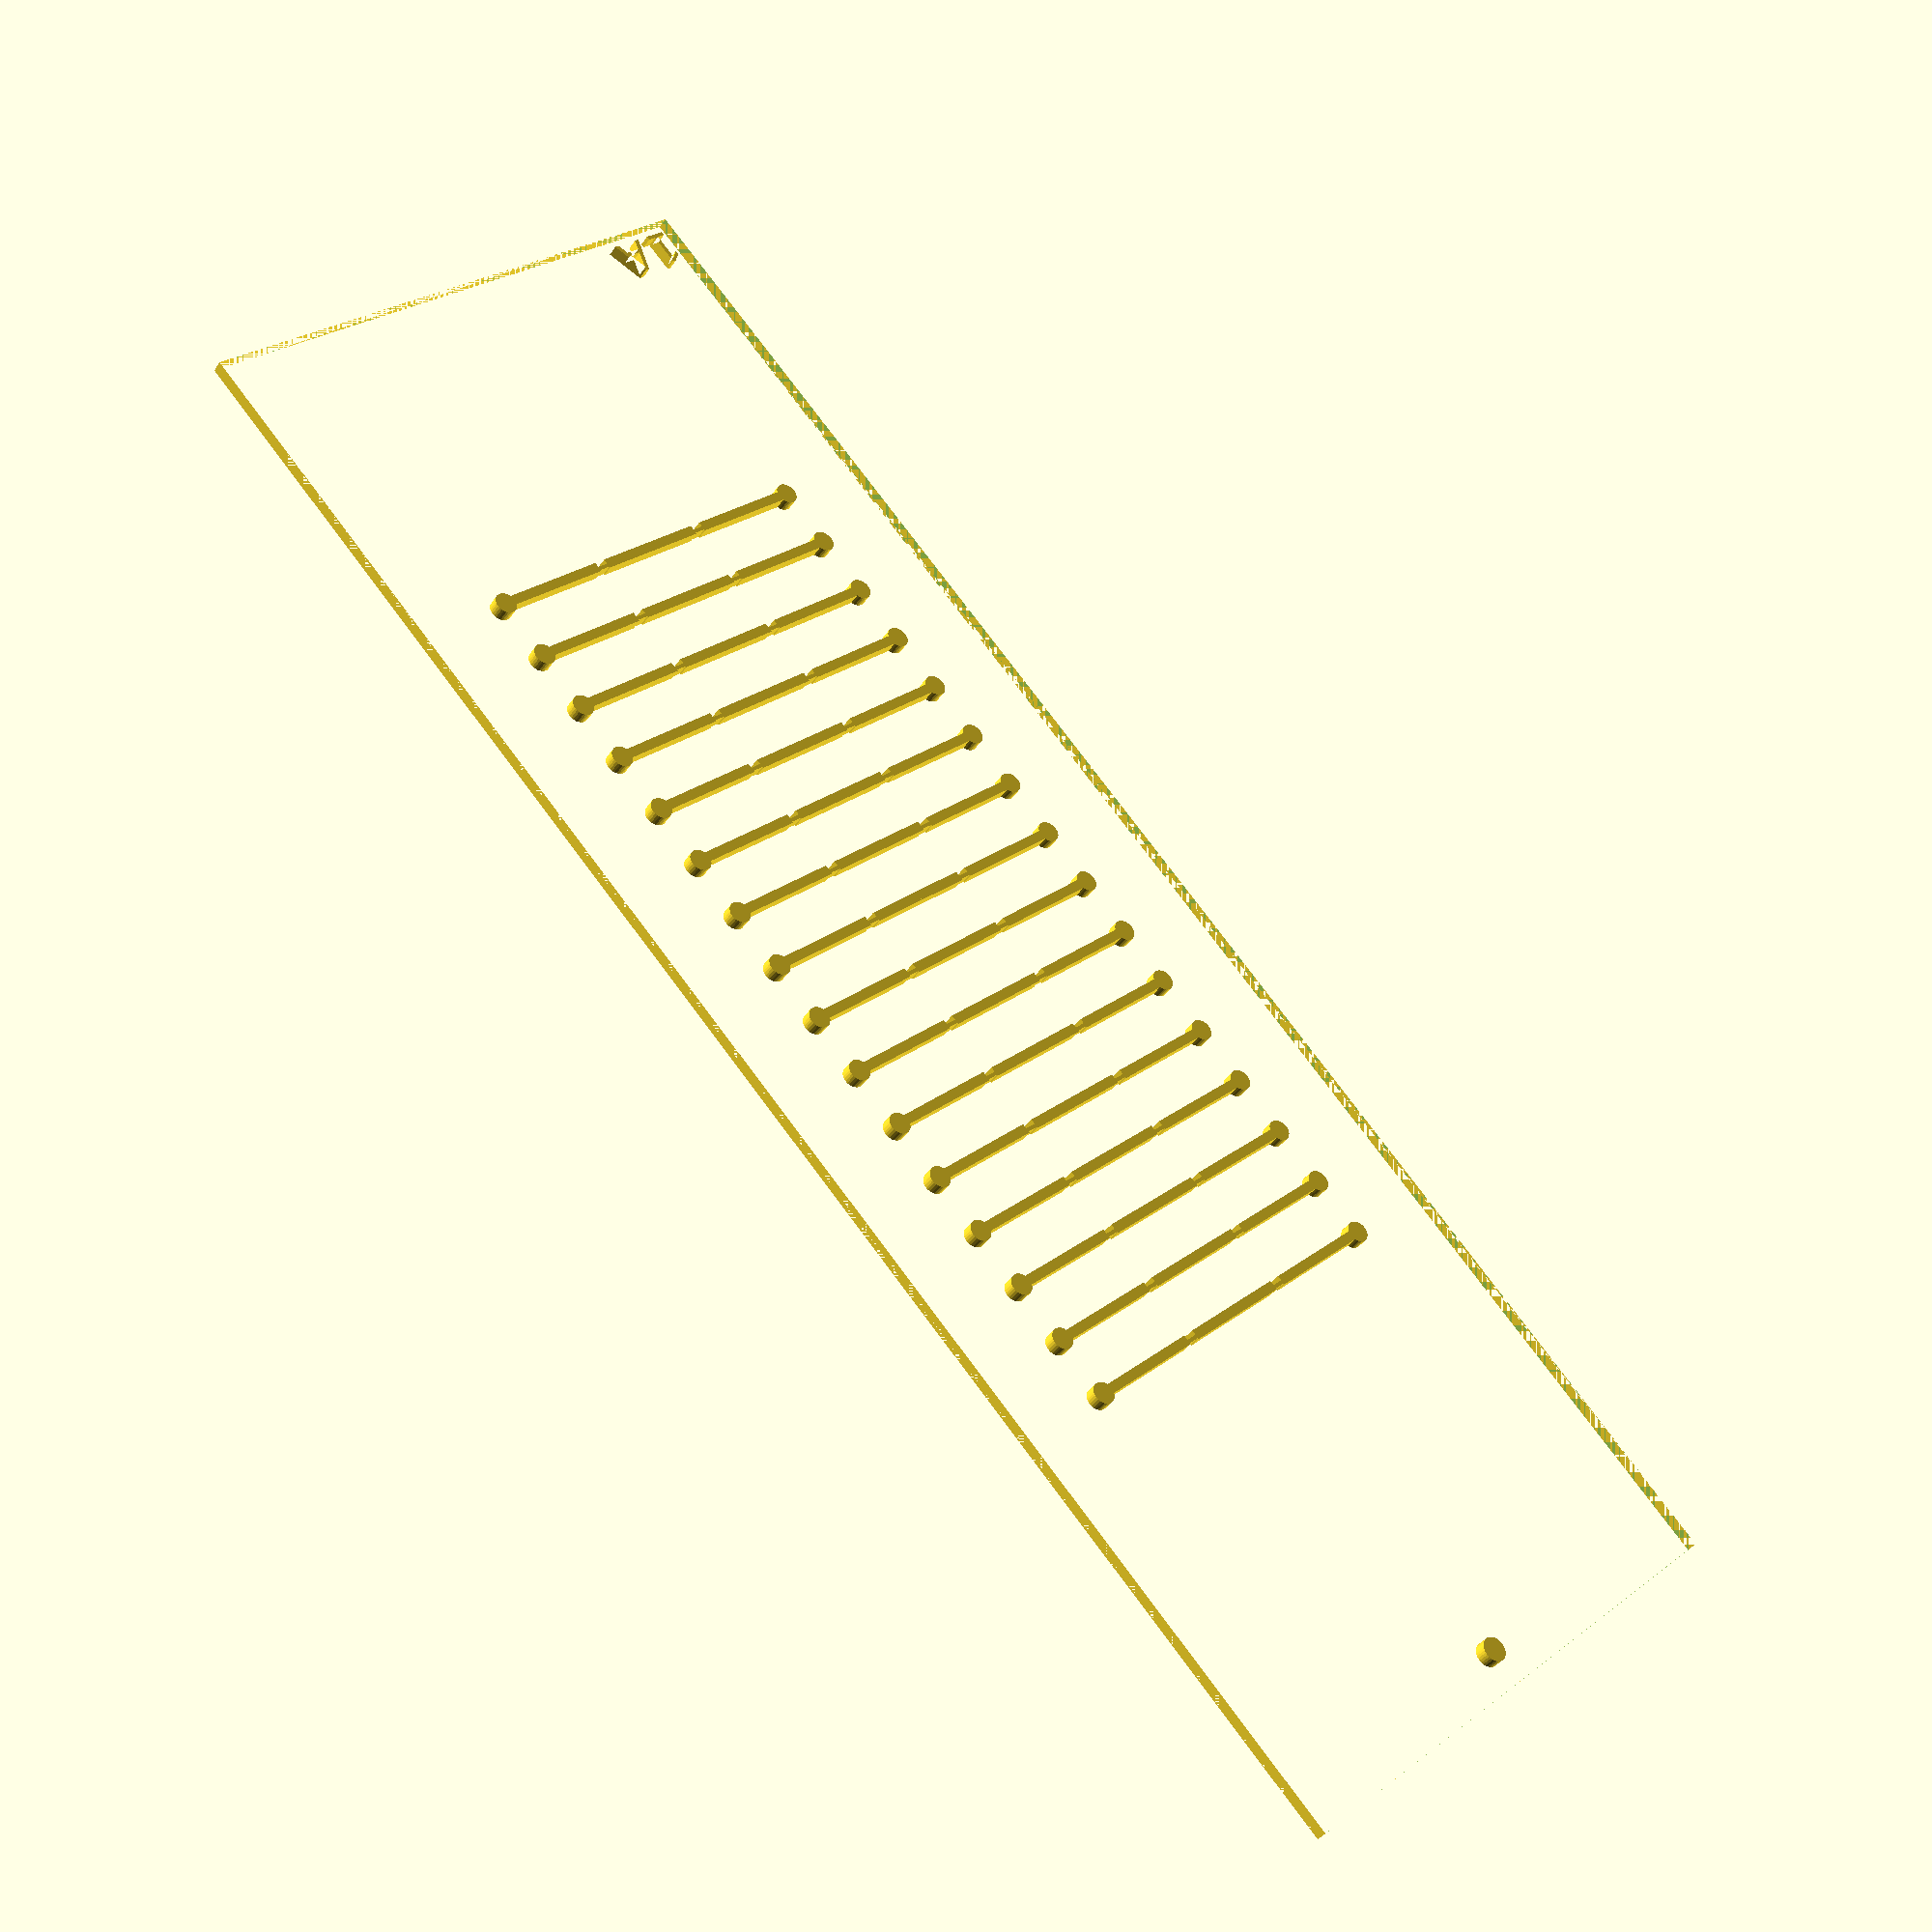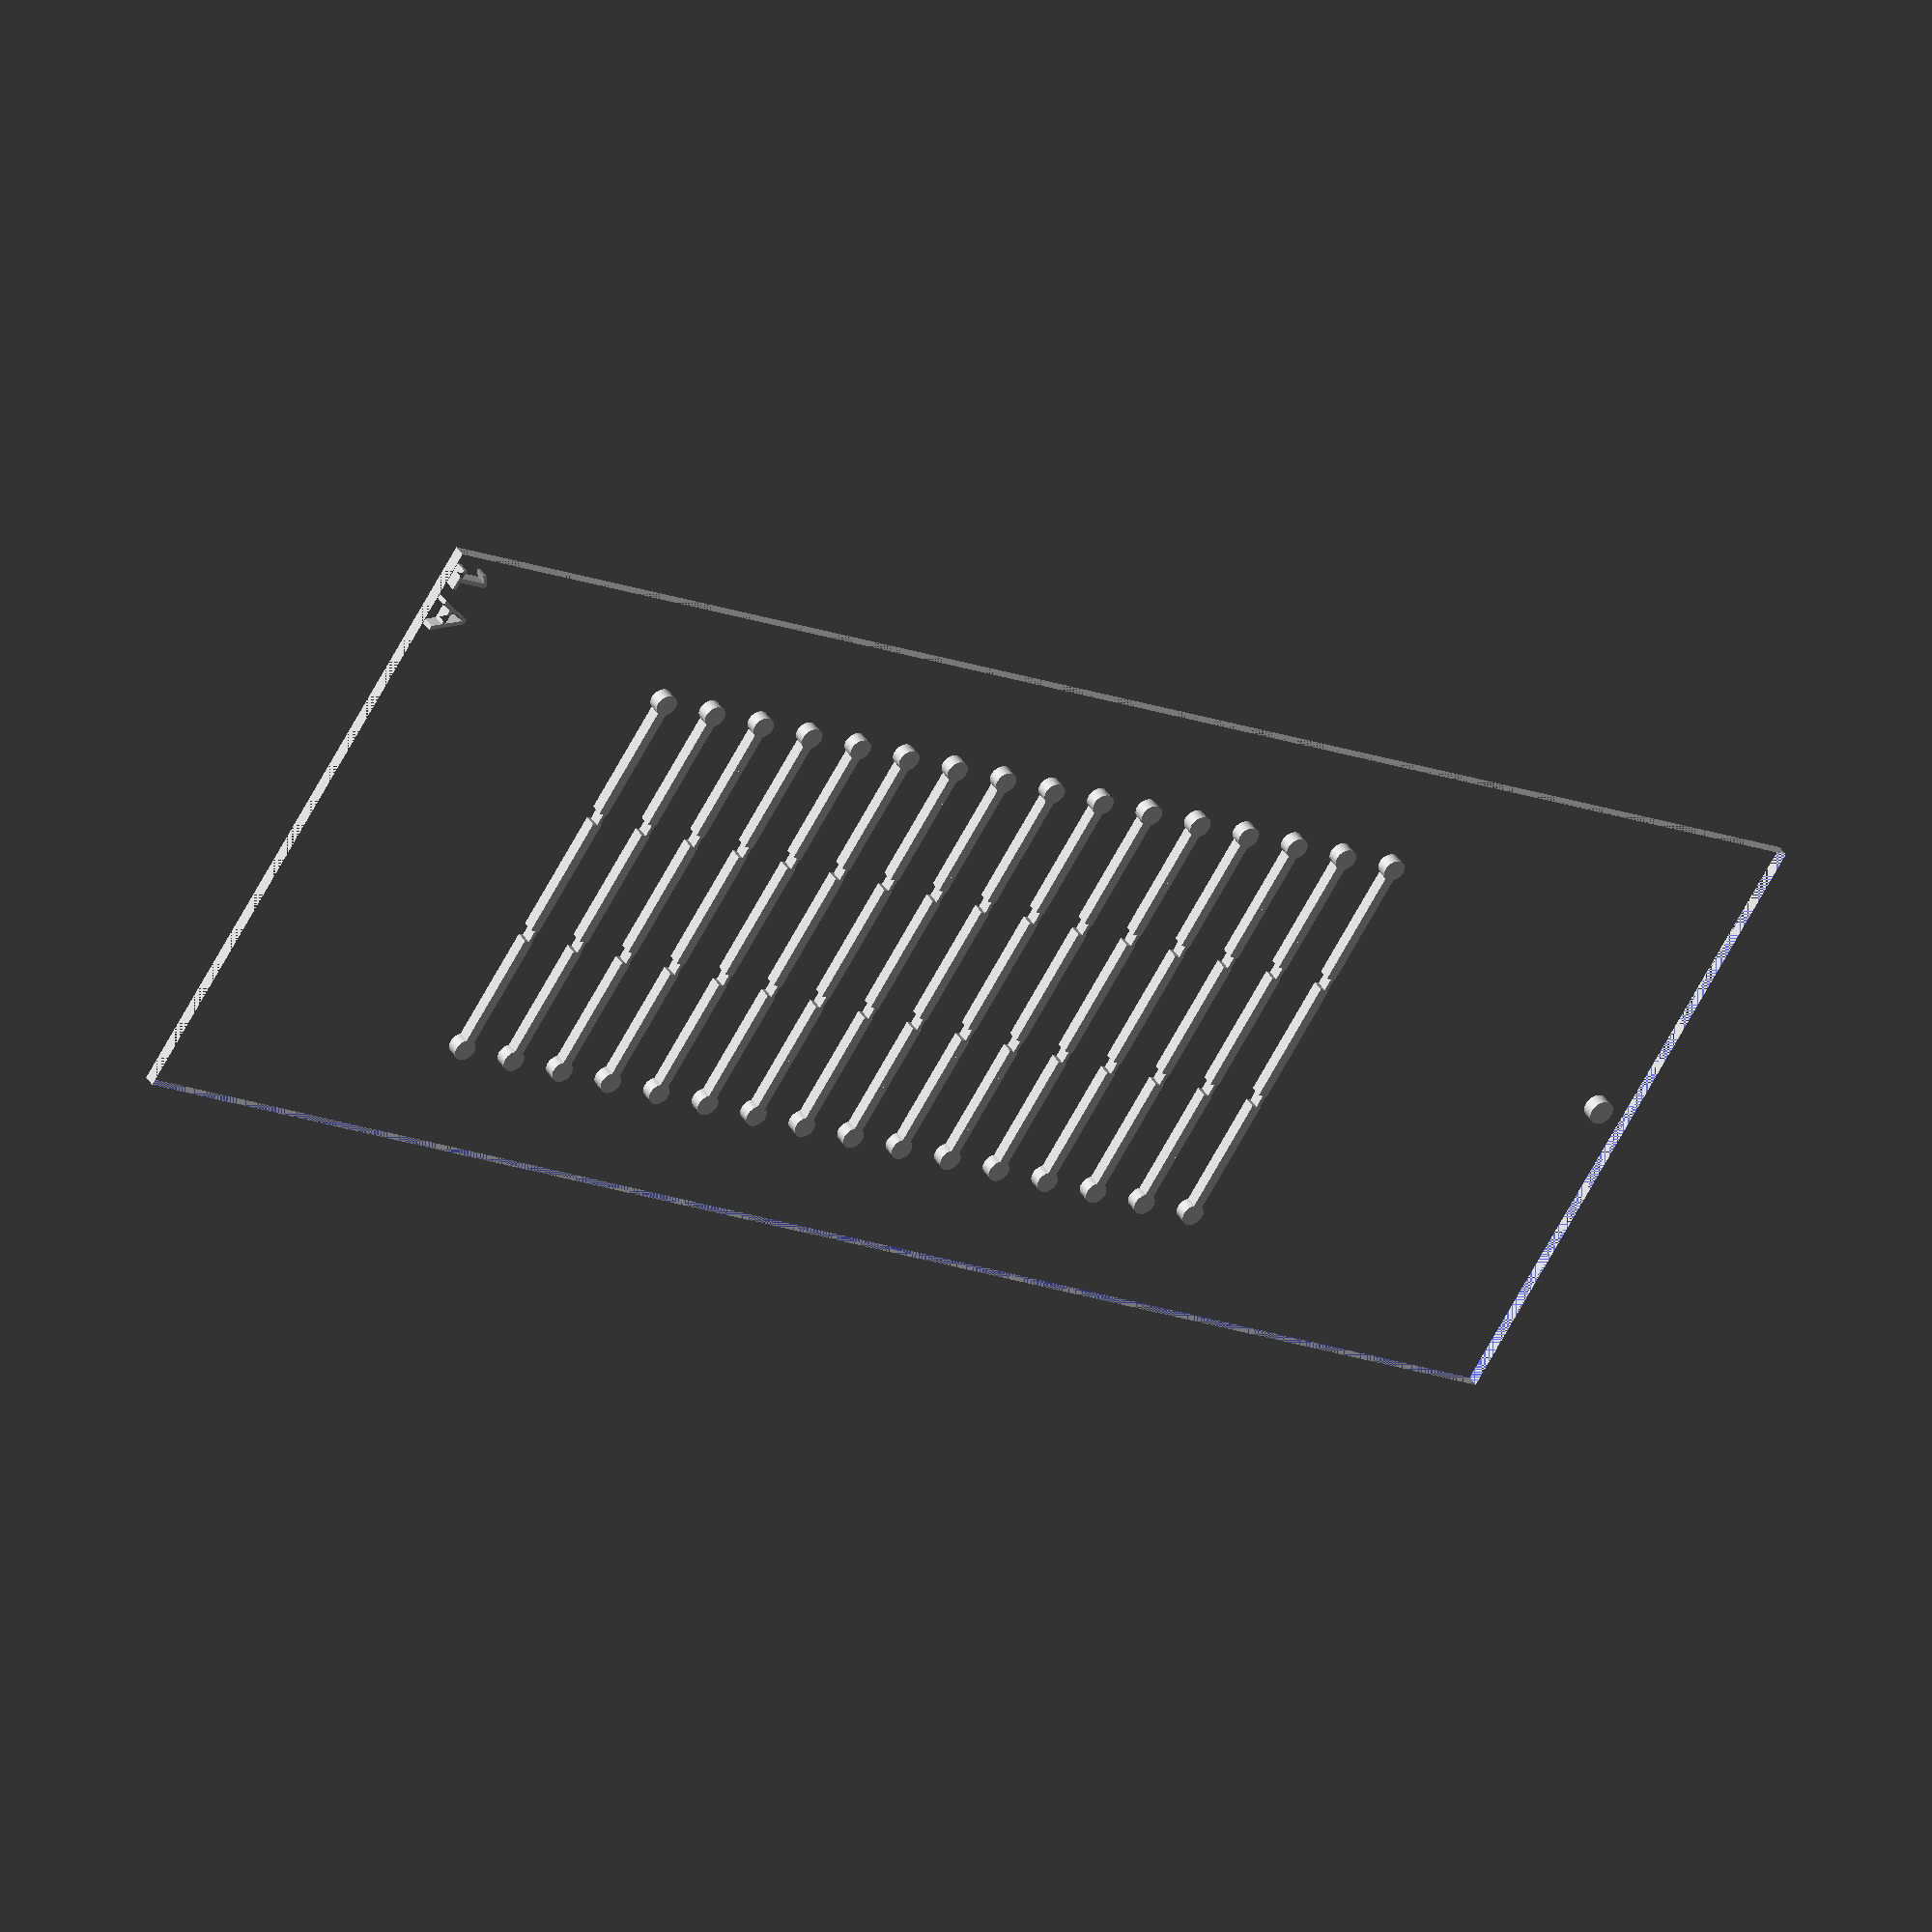
<openscad>
// Generated by SolidPython 1.0.0 on 2020-07-22 13:23:31
$fa = 0.2;
$fs = 0.2;


difference() {
	square(center = false, size = [50.0000000000, 136.4000000000]);
	difference() {
		square(center = false, size = [50.0000000000, 136.4000000000]);
		translate(v = [1, 1]) {
			text(size = 3, text = "1 A");
		}
		translate(v = [25.0000000000, 133.4000000000]) {
			circle(d = 2.0000000000);
		}
		union() {
			translate(v = [20.0000000000, 26.2666666667]) {
				union() {
					square(center = false, size = [10, 0.8000000000]);
					translate(v = [11, 0]) {
						square(center = false, size = [10, 0.8000000000]);
					}
					translate(v = [-11, 0]) {
						square(center = false, size = [10, 0.8000000000]);
					}
				}
			}
			translate(v = [41.2250000000, 26.6666666667]) {
				circle(d = 1.8000000000);
			}
			translate(v = [8.7750000000, 26.6666666667]) {
				square(center = false, size = [30, 0.3000000000]);
			}
			translate(v = [8.7750000000, 26.6666666667]) {
				circle(d = 1.8000000000);
			}
		}
		union() {
			translate(v = [20.0000000000, 31.2666666667]) {
				union() {
					square(center = false, size = [10, 0.8000000000]);
					translate(v = [11, 0]) {
						square(center = false, size = [10, 0.8000000000]);
					}
					translate(v = [-11, 0]) {
						square(center = false, size = [10, 0.8000000000]);
					}
				}
			}
			translate(v = [41.2250000000, 31.6666666667]) {
				circle(d = 1.8000000000);
			}
			translate(v = [8.7750000000, 31.6666666667]) {
				square(center = false, size = [30, 0.3000000000]);
			}
			translate(v = [8.7750000000, 31.6666666667]) {
				circle(d = 1.8000000000);
			}
		}
		union() {
			translate(v = [20.0000000000, 36.2666666667]) {
				union() {
					square(center = false, size = [10, 0.8000000000]);
					translate(v = [11, 0]) {
						square(center = false, size = [10, 0.8000000000]);
					}
					translate(v = [-11, 0]) {
						square(center = false, size = [10, 0.8000000000]);
					}
				}
			}
			translate(v = [41.2250000000, 36.6666666667]) {
				circle(d = 1.8000000000);
			}
			translate(v = [8.7750000000, 36.6666666667]) {
				square(center = false, size = [30, 0.3000000000]);
			}
			translate(v = [8.7750000000, 36.6666666667]) {
				circle(d = 1.8000000000);
			}
		}
		union() {
			translate(v = [20.0000000000, 41.2666666667]) {
				union() {
					square(center = false, size = [10, 0.8000000000]);
					translate(v = [11, 0]) {
						square(center = false, size = [10, 0.8000000000]);
					}
					translate(v = [-11, 0]) {
						square(center = false, size = [10, 0.8000000000]);
					}
				}
			}
			translate(v = [41.2250000000, 41.6666666667]) {
				circle(d = 1.8000000000);
			}
			translate(v = [8.7750000000, 41.6666666667]) {
				square(center = false, size = [30, 0.3000000000]);
			}
			translate(v = [8.7750000000, 41.6666666667]) {
				circle(d = 1.8000000000);
			}
		}
		union() {
			translate(v = [20.0000000000, 46.2666666667]) {
				union() {
					square(center = false, size = [10, 0.8000000000]);
					translate(v = [11, 0]) {
						square(center = false, size = [10, 0.8000000000]);
					}
					translate(v = [-11, 0]) {
						square(center = false, size = [10, 0.8000000000]);
					}
				}
			}
			translate(v = [41.2250000000, 46.6666666667]) {
				circle(d = 1.8000000000);
			}
			translate(v = [8.7750000000, 46.6666666667]) {
				square(center = false, size = [30, 0.3000000000]);
			}
			translate(v = [8.7750000000, 46.6666666667]) {
				circle(d = 1.8000000000);
			}
		}
		union() {
			translate(v = [20.0000000000, 51.2666666667]) {
				union() {
					square(center = false, size = [10, 0.8000000000]);
					translate(v = [11, 0]) {
						square(center = false, size = [10, 0.8000000000]);
					}
					translate(v = [-11, 0]) {
						square(center = false, size = [10, 0.8000000000]);
					}
				}
			}
			translate(v = [41.2250000000, 51.6666666667]) {
				circle(d = 1.8000000000);
			}
			translate(v = [8.7750000000, 51.6666666667]) {
				square(center = false, size = [30, 0.3000000000]);
			}
			translate(v = [8.7750000000, 51.6666666667]) {
				circle(d = 1.8000000000);
			}
		}
		union() {
			translate(v = [20.0000000000, 56.2666666667]) {
				union() {
					square(center = false, size = [10, 0.8000000000]);
					translate(v = [11, 0]) {
						square(center = false, size = [10, 0.8000000000]);
					}
					translate(v = [-11, 0]) {
						square(center = false, size = [10, 0.8000000000]);
					}
				}
			}
			translate(v = [41.2250000000, 56.6666666667]) {
				circle(d = 1.8000000000);
			}
			translate(v = [8.7750000000, 56.6666666667]) {
				square(center = false, size = [30, 0.3000000000]);
			}
			translate(v = [8.7750000000, 56.6666666667]) {
				circle(d = 1.8000000000);
			}
		}
		union() {
			translate(v = [20.0000000000, 61.2666666667]) {
				union() {
					square(center = false, size = [10, 0.8000000000]);
					translate(v = [11, 0]) {
						square(center = false, size = [10, 0.8000000000]);
					}
					translate(v = [-11, 0]) {
						square(center = false, size = [10, 0.8000000000]);
					}
				}
			}
			translate(v = [41.2250000000, 61.6666666667]) {
				circle(d = 1.8000000000);
			}
			translate(v = [8.7750000000, 61.6666666667]) {
				square(center = false, size = [30, 0.3000000000]);
			}
			translate(v = [8.7750000000, 61.6666666667]) {
				circle(d = 1.8000000000);
			}
		}
		union() {
			translate(v = [20.0000000000, 66.2666666667]) {
				union() {
					square(center = false, size = [10, 0.8000000000]);
					translate(v = [11, 0]) {
						square(center = false, size = [10, 0.8000000000]);
					}
					translate(v = [-11, 0]) {
						square(center = false, size = [10, 0.8000000000]);
					}
				}
			}
			translate(v = [41.2250000000, 66.6666666667]) {
				circle(d = 1.8000000000);
			}
			translate(v = [8.7750000000, 66.6666666667]) {
				square(center = false, size = [30, 0.3000000000]);
			}
			translate(v = [8.7750000000, 66.6666666667]) {
				circle(d = 1.8000000000);
			}
		}
		union() {
			translate(v = [20.0000000000, 71.2666666667]) {
				union() {
					square(center = false, size = [10, 0.8000000000]);
					translate(v = [11, 0]) {
						square(center = false, size = [10, 0.8000000000]);
					}
					translate(v = [-11, 0]) {
						square(center = false, size = [10, 0.8000000000]);
					}
				}
			}
			translate(v = [41.2250000000, 71.6666666667]) {
				circle(d = 1.8000000000);
			}
			translate(v = [8.7750000000, 71.6666666667]) {
				square(center = false, size = [30, 0.3000000000]);
			}
			translate(v = [8.7750000000, 71.6666666667]) {
				circle(d = 1.8000000000);
			}
		}
		union() {
			translate(v = [20.0000000000, 76.2666666667]) {
				union() {
					square(center = false, size = [10, 0.8000000000]);
					translate(v = [11, 0]) {
						square(center = false, size = [10, 0.8000000000]);
					}
					translate(v = [-11, 0]) {
						square(center = false, size = [10, 0.8000000000]);
					}
				}
			}
			translate(v = [41.2250000000, 76.6666666667]) {
				circle(d = 1.8000000000);
			}
			translate(v = [8.7750000000, 76.6666666667]) {
				square(center = false, size = [30, 0.3000000000]);
			}
			translate(v = [8.7750000000, 76.6666666667]) {
				circle(d = 1.8000000000);
			}
		}
		union() {
			translate(v = [20.0000000000, 81.2666666667]) {
				union() {
					square(center = false, size = [10, 0.8000000000]);
					translate(v = [11, 0]) {
						square(center = false, size = [10, 0.8000000000]);
					}
					translate(v = [-11, 0]) {
						square(center = false, size = [10, 0.8000000000]);
					}
				}
			}
			translate(v = [41.2250000000, 81.6666666667]) {
				circle(d = 1.8000000000);
			}
			translate(v = [8.7750000000, 81.6666666667]) {
				square(center = false, size = [30, 0.3000000000]);
			}
			translate(v = [8.7750000000, 81.6666666667]) {
				circle(d = 1.8000000000);
			}
		}
		union() {
			translate(v = [20.0000000000, 86.2666666667]) {
				union() {
					square(center = false, size = [10, 0.8000000000]);
					translate(v = [11, 0]) {
						square(center = false, size = [10, 0.8000000000]);
					}
					translate(v = [-11, 0]) {
						square(center = false, size = [10, 0.8000000000]);
					}
				}
			}
			translate(v = [41.2250000000, 86.6666666667]) {
				circle(d = 1.8000000000);
			}
			translate(v = [8.7750000000, 86.6666666667]) {
				square(center = false, size = [30, 0.3000000000]);
			}
			translate(v = [8.7750000000, 86.6666666667]) {
				circle(d = 1.8000000000);
			}
		}
		union() {
			translate(v = [20.0000000000, 91.2666666667]) {
				union() {
					square(center = false, size = [10, 0.8000000000]);
					translate(v = [11, 0]) {
						square(center = false, size = [10, 0.8000000000]);
					}
					translate(v = [-11, 0]) {
						square(center = false, size = [10, 0.8000000000]);
					}
				}
			}
			translate(v = [41.2250000000, 91.6666666667]) {
				circle(d = 1.8000000000);
			}
			translate(v = [8.7750000000, 91.6666666667]) {
				square(center = false, size = [30, 0.3000000000]);
			}
			translate(v = [8.7750000000, 91.6666666667]) {
				circle(d = 1.8000000000);
			}
		}
		union() {
			translate(v = [20.0000000000, 96.2666666667]) {
				union() {
					square(center = false, size = [10, 0.8000000000]);
					translate(v = [11, 0]) {
						square(center = false, size = [10, 0.8000000000]);
					}
					translate(v = [-11, 0]) {
						square(center = false, size = [10, 0.8000000000]);
					}
				}
			}
			translate(v = [41.2250000000, 96.6666666667]) {
				circle(d = 1.8000000000);
			}
			translate(v = [8.7750000000, 96.6666666667]) {
				square(center = false, size = [30, 0.3000000000]);
			}
			translate(v = [8.7750000000, 96.6666666667]) {
				circle(d = 1.8000000000);
			}
		}
		union() {
			translate(v = [20.0000000000, 101.2666666667]) {
				union() {
					square(center = false, size = [10, 0.8000000000]);
					translate(v = [11, 0]) {
						square(center = false, size = [10, 0.8000000000]);
					}
					translate(v = [-11, 0]) {
						square(center = false, size = [10, 0.8000000000]);
					}
				}
			}
			translate(v = [41.2250000000, 101.6666666667]) {
				circle(d = 1.8000000000);
			}
			translate(v = [8.7750000000, 101.6666666667]) {
				square(center = false, size = [30, 0.3000000000]);
			}
			translate(v = [8.7750000000, 101.6666666667]) {
				circle(d = 1.8000000000);
			}
		}
	}
}
/***********************************************
*********      SolidPython code:      **********
************************************************
 
from solid import *
from solid.utils import *
# pip install git+https://github.com/SolidCode/SolidPython.git
import os
from math import log2
#when-changed generate_slide.py -v -c "python %f"

OPENSCAD_BINARY = "~/Programs/OpenSCAD-2019.05-x86_64.AppImage"
#OpenSCAD 2015 doesn't add units to SVG output.

#Mylar 0.10mm -
#9495MP 0.14mm -
#Mylar 0.10mm -
#9495MP 0.14mm
#Polycarbonate 3.175 mm

thicknesses = [0.10, 0.14]

FRAME_WIDTH = 50.0
FRAME_THICKNESS = 3.175
FRAME_X_MARGIN = 8.0
FRAME_END_MARGIN = FRAME_WIDTH / 2
CENTERLINE = FRAME_WIDTH / 2.0

WINDOW_WIDTH = 20.0

O_RING_OD = 4.15 # McMaster-Carr 003 size Viton O-ring
O_RING_PORT_SIZE = 1.8
SYRINGE_OD = 1.8
O_RING_THICKNESS = 1.8

TEXT_SIZE = 3

ID = 0

IR_ENCODER_SLIT_WIDTH = 5
IR_ENCODER_SLIT_LENGTH = 0.1

CHANNEL_WIDTH = 0.3

NUM_CUVETTES = 2**4
CUVETTE_SPACING = 5 # center-to-center
CUVETTE_LENGTH = 0.8
CUVETTE_WIDTH = 10
CUVETTE_THICKNESS = 0.14 + 0.1 + 0.14

LEADER_HOLE_DIA = 2.0

total_cuvette_volume = NUM_CUVETTES * CUVETTE_LENGTH * CUVETTE_WIDTH * CUVETTE_THICKNESS
print(total_cuvette_volume * 0.001)

CULTURE_CUVETTE_X = CUVETTE_WIDTH
culture_cuvette_y = total_cuvette_volume / CUVETTE_THICKNESS / CULTURE_CUVETTE_X


FRAME_LENGTH = ((CUVETTE_LENGTH/2.0) + CUVETTE_SPACING) * (NUM_CUVETTES) + 2*FRAME_END_MARGIN

print(FRAME_WIDTH, FRAME_LENGTH)
print((NUM_CUVETTES-1)*CUVETTE_SPACING + culture_cuvette_y)

window_length = CUVETTE_SPACING / 1.5


layer_0 = square([FRAME_WIDTH, FRAME_LENGTH],center=False)
# layer_0 -= translate([1,1])(text("0 M" + str(ID), TEXT_SIZE))
# layer_0 -= translate([CENTERLINE,FRAME_LENGTH - (LEADER_HOLE_DIA*1.5)])(circle(d=LEADER_HOLE_DIA))

layer_1 = square([FRAME_WIDTH, FRAME_LENGTH],center=False)
layer_1 -= translate([1,1])(text("1 A", TEXT_SIZE))
layer_1 -= translate([CENTERLINE,FRAME_LENGTH - (LEADER_HOLE_DIA*1.5)])(circle(d=LEADER_HOLE_DIA))

layer_2 = square([FRAME_WIDTH, FRAME_LENGTH],center=False)
layer_2 -= translate([1,1])(text("2 M", TEXT_SIZE))
layer_2 -= translate([CENTERLINE,FRAME_LENGTH - (LEADER_HOLE_DIA*1.5)])(circle(d=LEADER_HOLE_DIA))

layer_3 = square([FRAME_WIDTH, FRAME_LENGTH],center=False)
layer_3 -= translate([1,1])(text("3 A", TEXT_SIZE))
layer_3 -= translate([CENTERLINE,FRAME_LENGTH - (LEADER_HOLE_DIA*1.5)])(circle(d=LEADER_HOLE_DIA))

frame = square([FRAME_WIDTH, FRAME_LENGTH],center=False)
frame -= translate([CENTERLINE,FRAME_LENGTH - (LEADER_HOLE_DIA*1.5)])(circle(d=LEADER_HOLE_DIA))
frame = linear_extrude(height=FRAME_THICKNESS, center=False)(frame)

def tree(n, spacing, segment_length):
    #Regnier bifurcating distributor
    #binary tree

    num_hierarchies = int(log2(n))
    #input thingy
    tree = translate([-segment_length, n*spacing - spacing])(\
        square([segment_length, CHANNEL_WIDTH],center=False))
    for i in range(0, num_hierarchies):

        for j in range(0, int(2**i)):
            print(i)
            segment_start = (j * ((n*spacing)/(int(2**i)/2))) + (spacing*n / int(2**i) / 2) - spacing
            tree += translate([i*segment_length, segment_start])(\
                    square([CHANNEL_WIDTH, spacing * 2**(num_hierarchies-i)],center=False))

            channel = square([segment_length, CHANNEL_WIDTH], center=False)
            channel = translate([i*segment_length, segment_start])(channel)
            channel_2 = square([segment_length, CHANNEL_WIDTH], center=False)
            channel_2 = translate([i*segment_length, segment_start + spacing * 2**(num_hierarchies-i)])(channel_2)
            tree += channel + channel_2

    return tree, num_hierarchies

for i in range(0, NUM_CUVETTES):
    cuvette_y_centerline = i*(CUVETTE_SPACING) + window_length/2.0 + FRAME_END_MARGIN

    ir_encoder_slit = square([IR_ENCODER_SLIT_WIDTH,IR_ENCODER_SLIT_LENGTH],center=False)
    ir_encoder_slit = translate([CENTERLINE+WINDOW_WIDTH/2-IR_ENCODER_SLIT_WIDTH, \
                                    cuvette_y_centerline-window_length/2])(ir_encoder_slit)

    cuvette = square([CUVETTE_WIDTH,CUVETTE_LENGTH],center=False)
    cuvette += translate([CUVETTE_WIDTH+1, 0])(
                    square([CUVETTE_WIDTH,CUVETTE_LENGTH],center=False))
    cuvette += translate([-CUVETTE_WIDTH-1, 0])(
                    square([CUVETTE_WIDTH,CUVETTE_LENGTH],center=False))
    cuvette = translate([CENTERLINE-(CUVETTE_WIDTH/2), cuvette_y_centerline-(CUVETTE_LENGTH/2)])(cuvette)
    #
    # port_2 = translate([CENTERLINE+WINDOW_WIDTH/2 + CUVETTE_WIDTH/1.5 + O_RING_OD, cuvette_y_centerline+CUVETTE_LENGTH*3])(\
    #             circle(d=SYRINGE_OD))
    # frame -= linear_extrude(height=FRAME_THICKNESS, center=False)(port_2)
    # frame -= translate([CENTERLINE+WINDOW_WIDTH/2 + CUVETTE_WIDTH/1.5 + O_RING_OD, cuvette_y_centerline+CUVETTE_LENGTH*3])(\
    #             cylinder(d=O_RING_OD, h=O_RING_THICKNESS, center=False))

    # port_x = CENTERLINE+WINDOW_WIDTH/2 + 1 + O_RING_OD*1.5+(i%2)
    port_x = CENTERLINE+WINDOW_WIDTH/2 + O_RING_OD*1.5
    port_1 = translate([port_x, cuvette_y_centerline])(
                circle(d=SYRINGE_OD))
    frame -= linear_extrude(height=FRAME_THICKNESS, center=False)(port_1)
    frame -= translate([port_x, cuvette_y_centerline])(\
                cylinder(d=O_RING_OD, h=O_RING_THICKNESS, center=False))

    port_x = CENTERLINE-WINDOW_WIDTH/2 - O_RING_OD*1.5
    port_2 = translate([port_x, cuvette_y_centerline])(
                circle(d=SYRINGE_OD))
    frame -= linear_extrude(height=FRAME_THICKNESS, center=False)(port_2)
    frame -= translate([port_x, cuvette_y_centerline])(\
                cylinder(d=O_RING_OD, h=O_RING_THICKNESS, center=False))


    port_channel_1 = translate([port_x, cuvette_y_centerline])(\
                    square([CUVETTE_WIDTH*3,CHANNEL_WIDTH],center=False))
    #
    # port_channel_2 = translate([CENTERLINE+WINDOW_WIDTH, cuvette_y_centerline+CUVETTE_LENGTH*3])(\
    #                 square([CUVETTE_WIDTH/2+2,CHANNEL_WIDTH],center=False))
    #
    # channel_3 = translate([CENTERLINE-WINDOW_WIDTH/2, cuvette_y_centerline])(\
    #                 square([CHANNEL_WIDTH, CUVETTE_LENGTH*3],center=False))
    #

    # cuvette_features = ir_encoder_slit + cuvette + port_1 + port_2 + channel_3

    layer_1 -= cuvette + port_1 + port_channel_1 + port_2
    layer_2 -= port_1 + port_2
    layer_3 -= port_1 + port_2



    window = square([WINDOW_WIDTH, window_length])
    window = translate([CENTERLINE-WINDOW_WIDTH/2, cuvette_y_centerline-(window_length/2.5)])(window)
    layer_3 -= window
    frame -= linear_extrude(height=FRAME_THICKNESS, center=False)(window)
    # layer_1 -= window

    # frame -= translate([CENTERLINE+WINDOW_WIDTH/2 + O_RING_OD*1.5, cuvette_y_centerline])(\
    #             cylinder(d=O_RING_OD, h=O_RING_THICKNESS, center=False))

# tree_segment_length = 3
# bacteria_tree, num_hierarchies = tree(NUM_CUVETTES, CUVETTE_SPACING/2, tree_segment_length)
# layer_1 -= translate([CENTERLINE - (3*(num_hierarchies+1)),window_length/2.0 + FRAME_END_MARGIN])(bacteria_tree)
# # layer_2 -= translate([CENTERLINE - (13),window_length/2.0 + FRAME_END_MARGIN])(bacteria_tree)
#
# port_1 = translate([CENTERLINE - (3*(num_hierarchies+1)), FRAME_END_MARGIN+(((NUM_CUVETTES)*CUVETTE_SPACING)/2)-0.5])(
#             circle(d=SYRINGE_OD))
# frame -= linear_extrude(height=FRAME_THICKNESS, center=False)(port_1)
# layer_1 -= port_1
# layer_2 -= port_1
# layer_3 -= port_1
# frame -= translate([CENTERLINE - (3*(num_hierarchies+1)), FRAME_END_MARGIN+(((NUM_CUVETTES)*CUVETTE_SPACING)/2)-0.5])(\
#             cylinder(d=O_RING_OD, h=O_RING_THICKNESS, center=False))


#This should be re-written with
# matrix multiply mask operations for each layer; window*[false, false, false, true]
# oop objects


layer_1 = layer_0 - layer_1
layer_2 = layer_0 - layer_2
layer_3 = layer_0 - layer_3

header = '$fa = 0.2;\n$fs = 0.2;'
scad_render_to_file(layer_0, 'output/layer_0.scad', file_header = header)
scad_render_to_file(layer_1, 'output/layer_1.scad', file_header = header)
scad_render_to_file(layer_2, 'output/layer_2.scad', file_header = header)
scad_render_to_file(layer_3, 'output/layer_3.scad', file_header = header)

scad_render_to_file(frame, 'output/frame.scad', file_header = header)
os.system(f"{OPENSCAD_BINARY} output/layer_0.scad -o output/layer_0.svg")
os.system(f"{OPENSCAD_BINARY} output/layer_1.scad -o output/layer_1.svg")
os.system(f"{OPENSCAD_BINARY} output/layer_2.scad -o output/layer_2.svg")
os.system(f"{OPENSCAD_BINARY} output/layer_3.scad -o output/layer_3.svg")
os.system(f"{OPENSCAD_BINARY} output/frame.scad -o output/frame.stl")

# os.system("xsltproc --stringparam stroke-width 0px svglinewidth.xsl output/layer_0.svg > output/layer_0.svg")
# os.system("xsltproc --stringparam stroke-width 0px svglinewidth.xsl output/layer_1.svg > output/layer_1.svg")

os.system('find output/ -type f -exec sed -i \'s/stroke-width="0"/stroke-width="0"/g\' {} \;')
os.system('find output/ -type f -exec sed -i \'s/fill="black"/fill="black"/g\' {} \;')




#meshlab output/frame.stl
#xdg-open layer_0.svg

# p = subprocess.Popen(['mvn', 'surfire:test'])
# try:
#     p.wait(my_timeout)
# except subprocess.TimeoutExpired:
#     p.kill()
 
 
************************************************/

</openscad>
<views>
elev=217.8 azim=316.4 roll=209.8 proj=p view=wireframe
elev=320.9 azim=122.6 roll=332.0 proj=o view=wireframe
</views>
